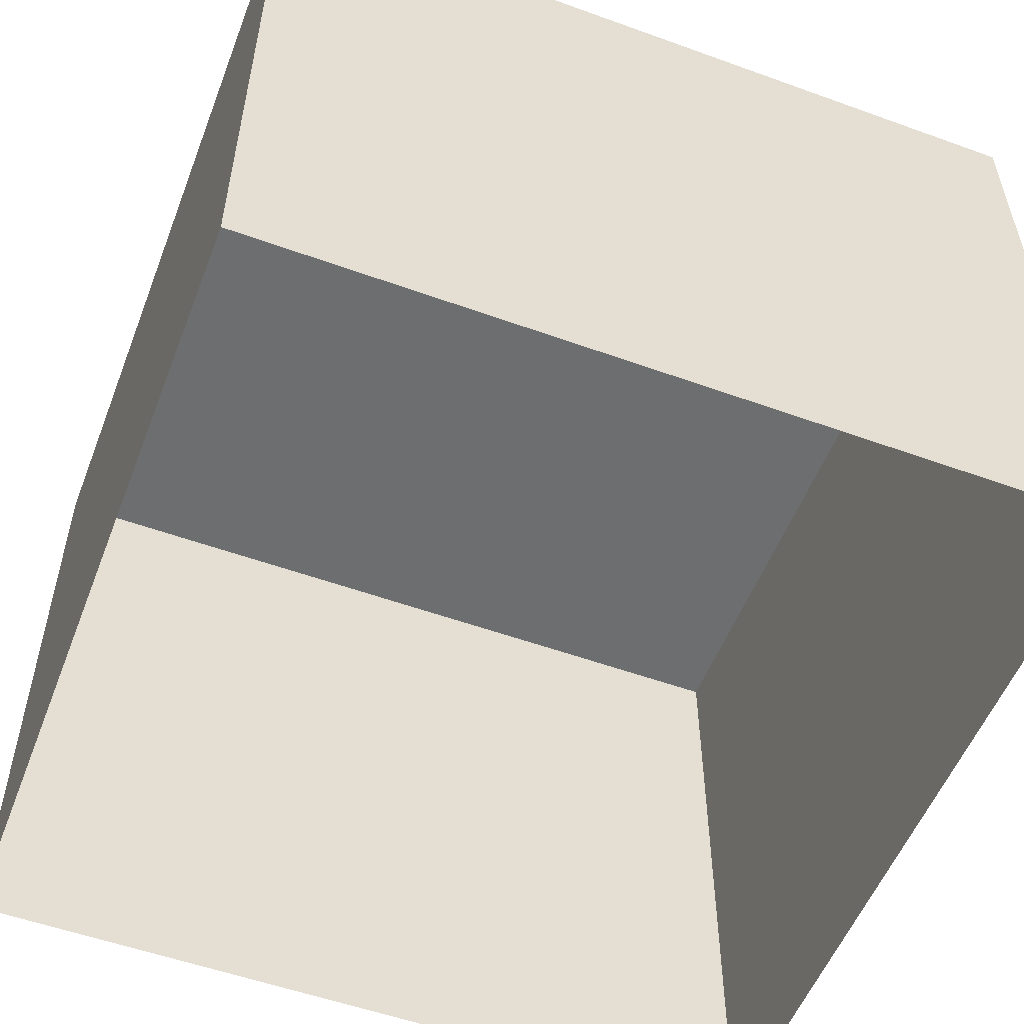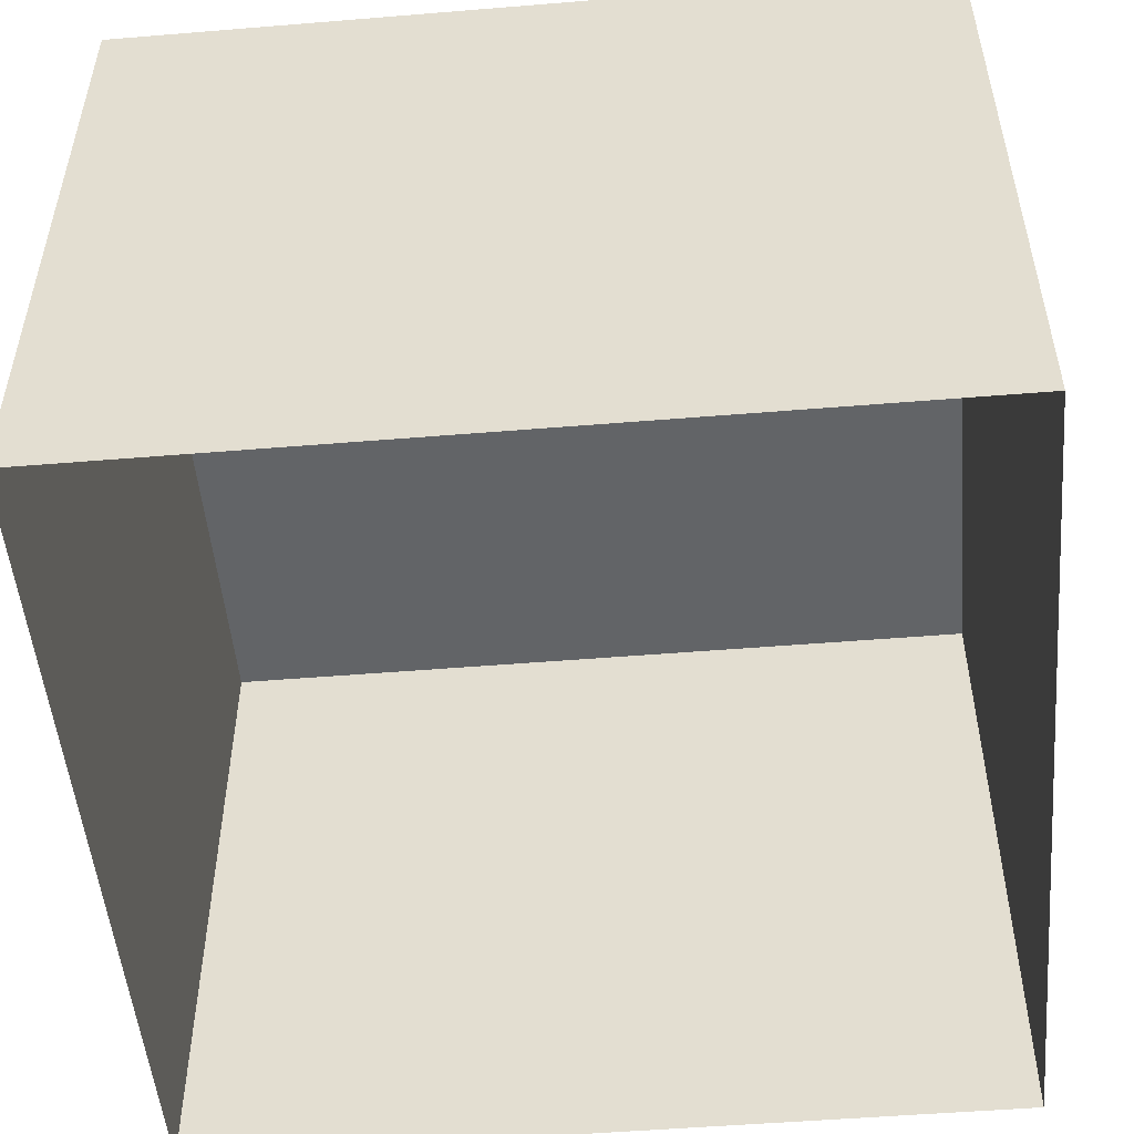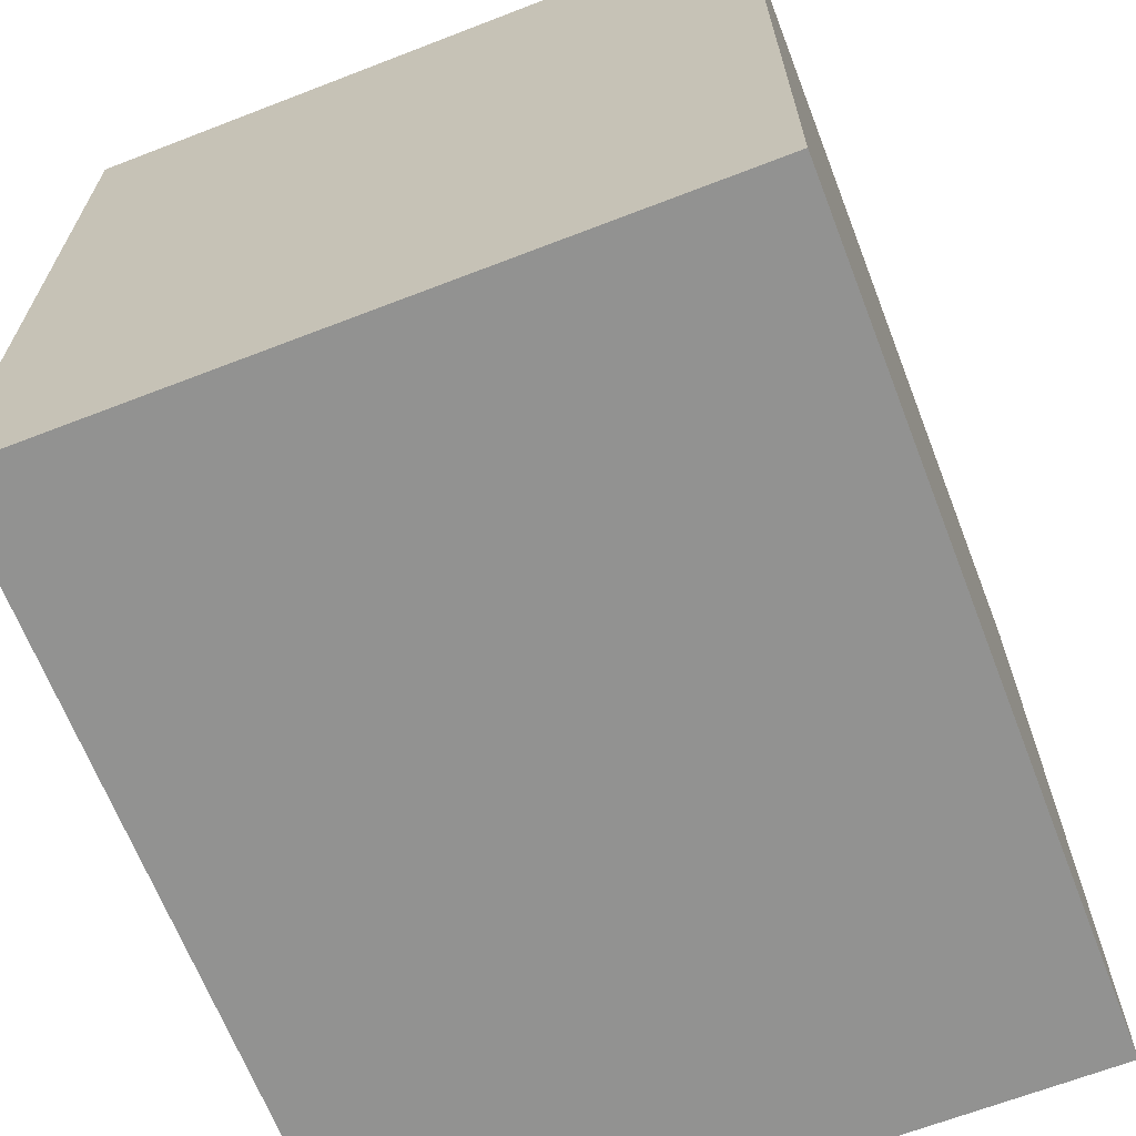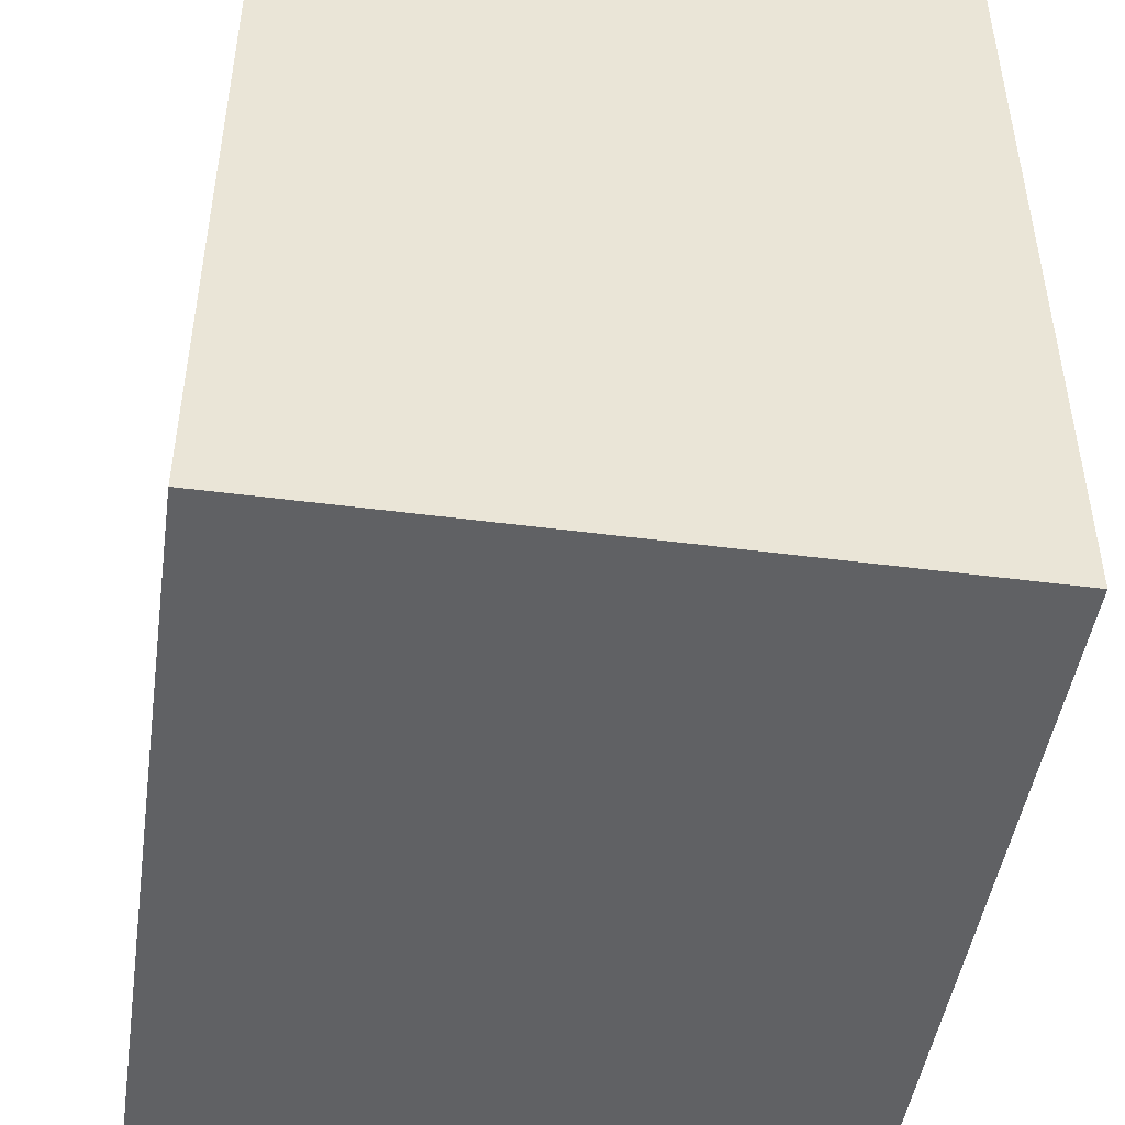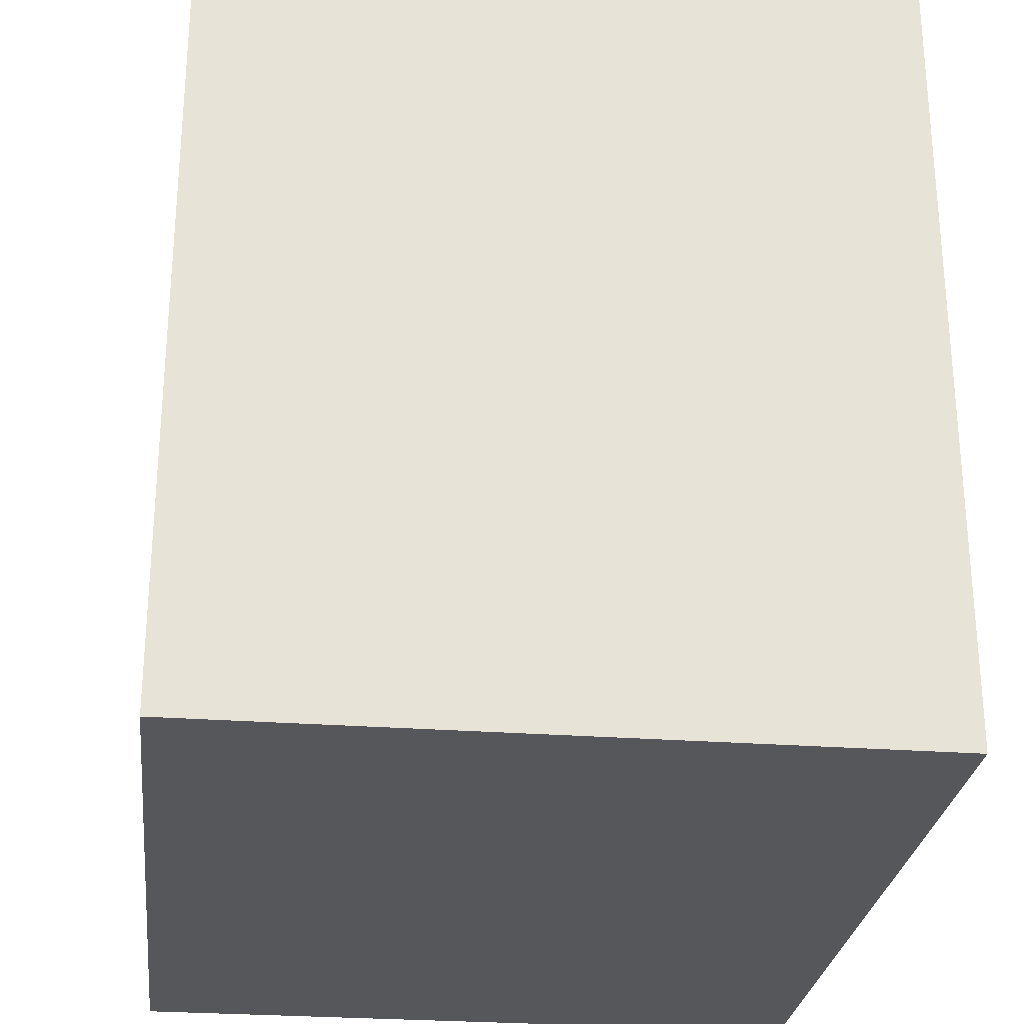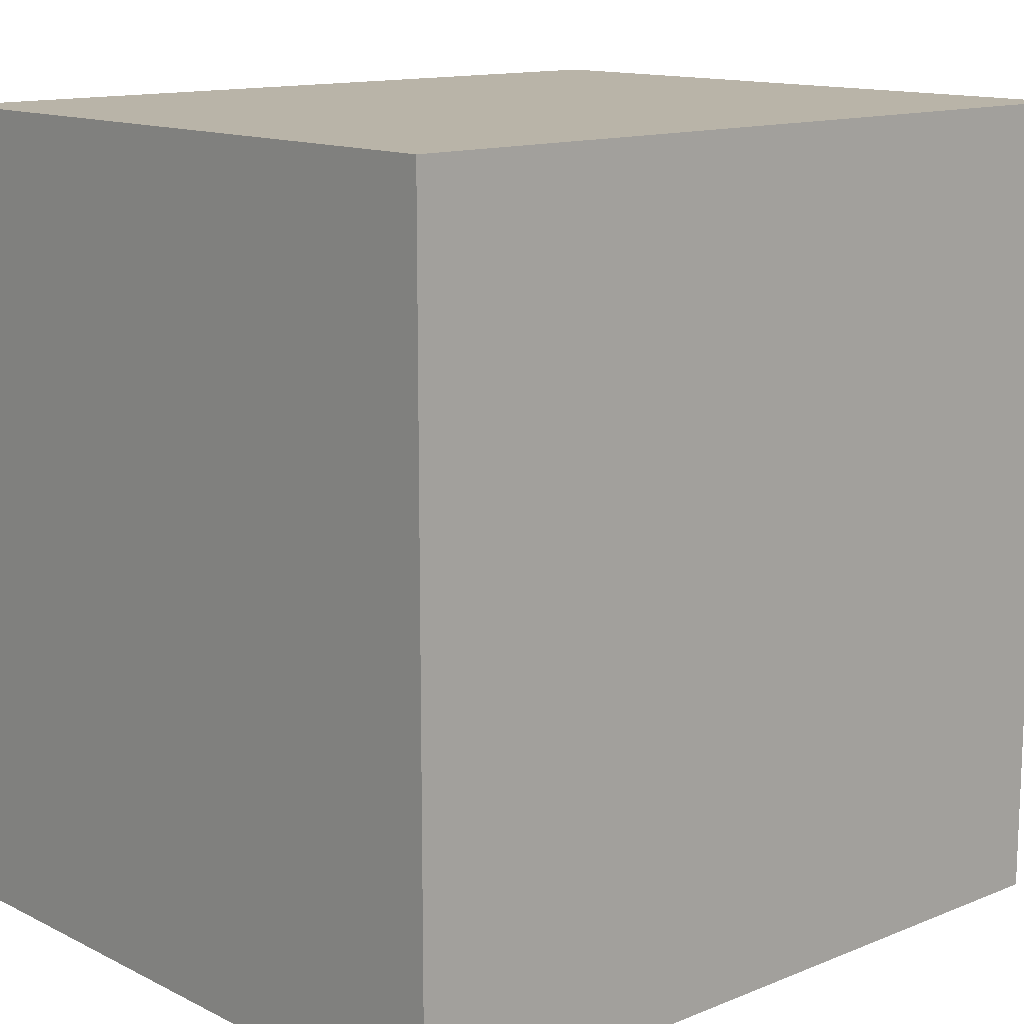
<metadata>
{"format":"obj","ext":"obj","renderer":"f3d","projection":"perspective","resolution":1024,"background":"white","views":[{"elev":-54.3,"azim":-111.0,"up":"+Y"},{"elev":-51.1,"azim":-174.9,"up":"+Y"},{"elev":-66.3,"azim":111.2,"up":"+Z"},{"elev":-47.0,"azim":-98.4,"up":"+Z"},{"elev":-27.2,"azim":83.4,"up":"+Z"},{"elev":13.3,"azim":137.8,"up":"+Z"}]}
</metadata>
<code>
g panel
v -0.1875 0.0001 0.1875
v -0.1875 0.0001 -0.1875
v 0.1875 0.0001 -0.1875
v 0.1875 0.0001 0.1875
v -0.1875 0.3125 -0.1875
v 0.1875 0.3125 -0.1875
v 0.1875 0.3125 0.1875
v -0.1875 0.3125 0.1875
f 5 6 3 2
f 7 8 1 4
f 8 7 6 5
f 6 7 4 3
f 1 8 5 2

</code>
